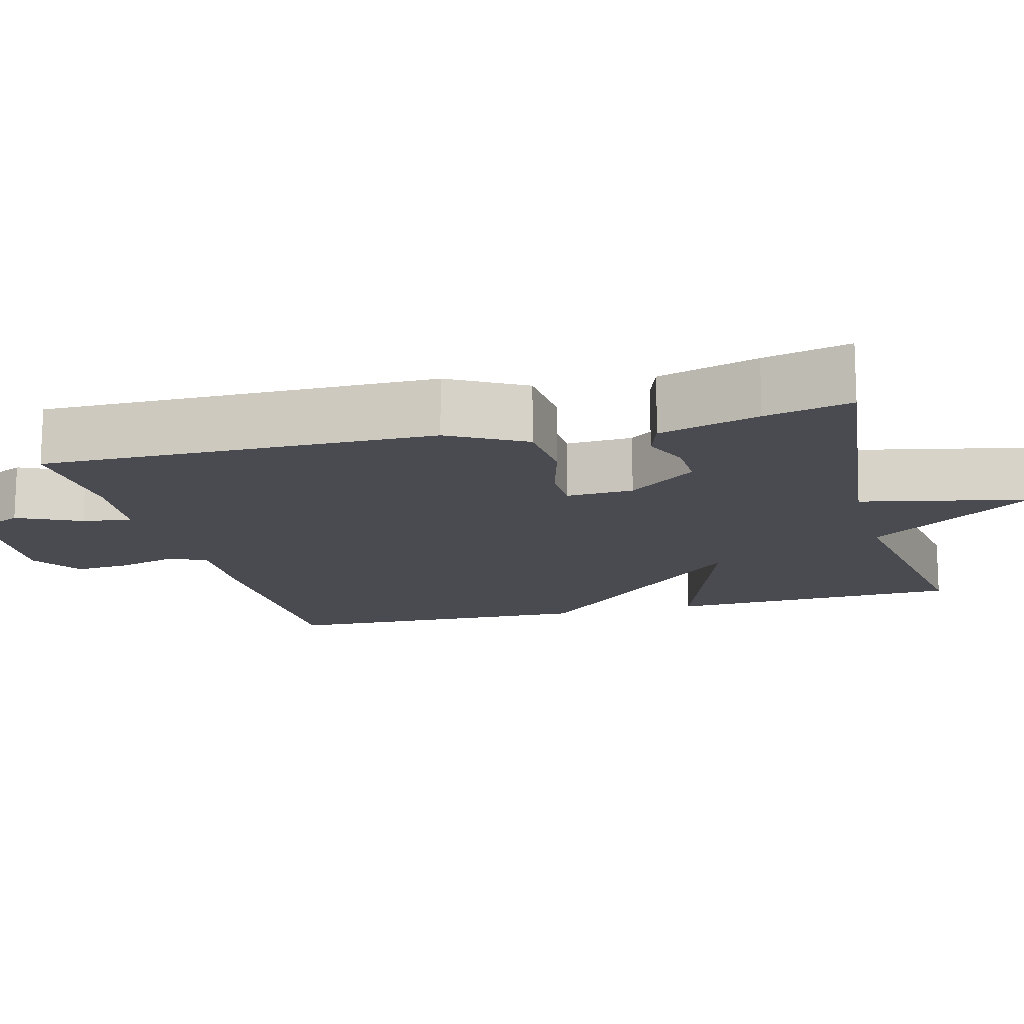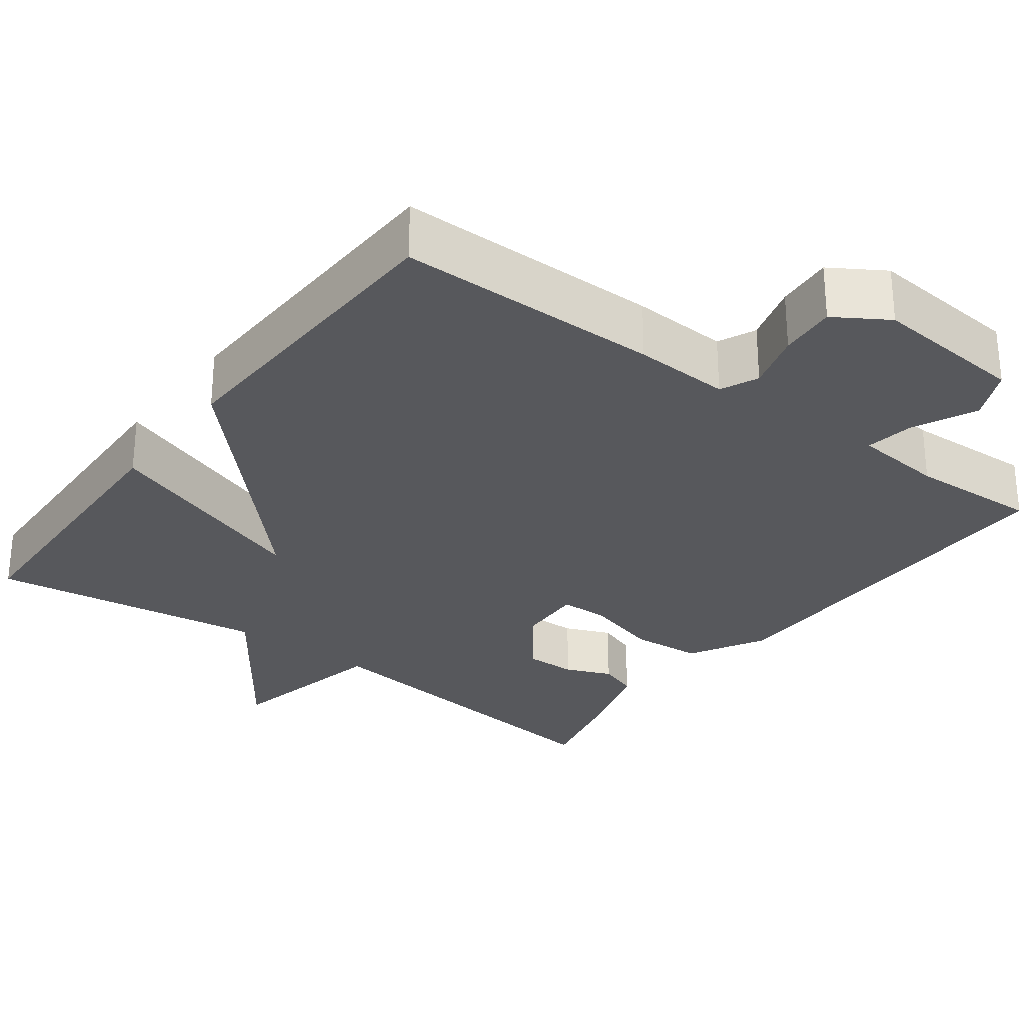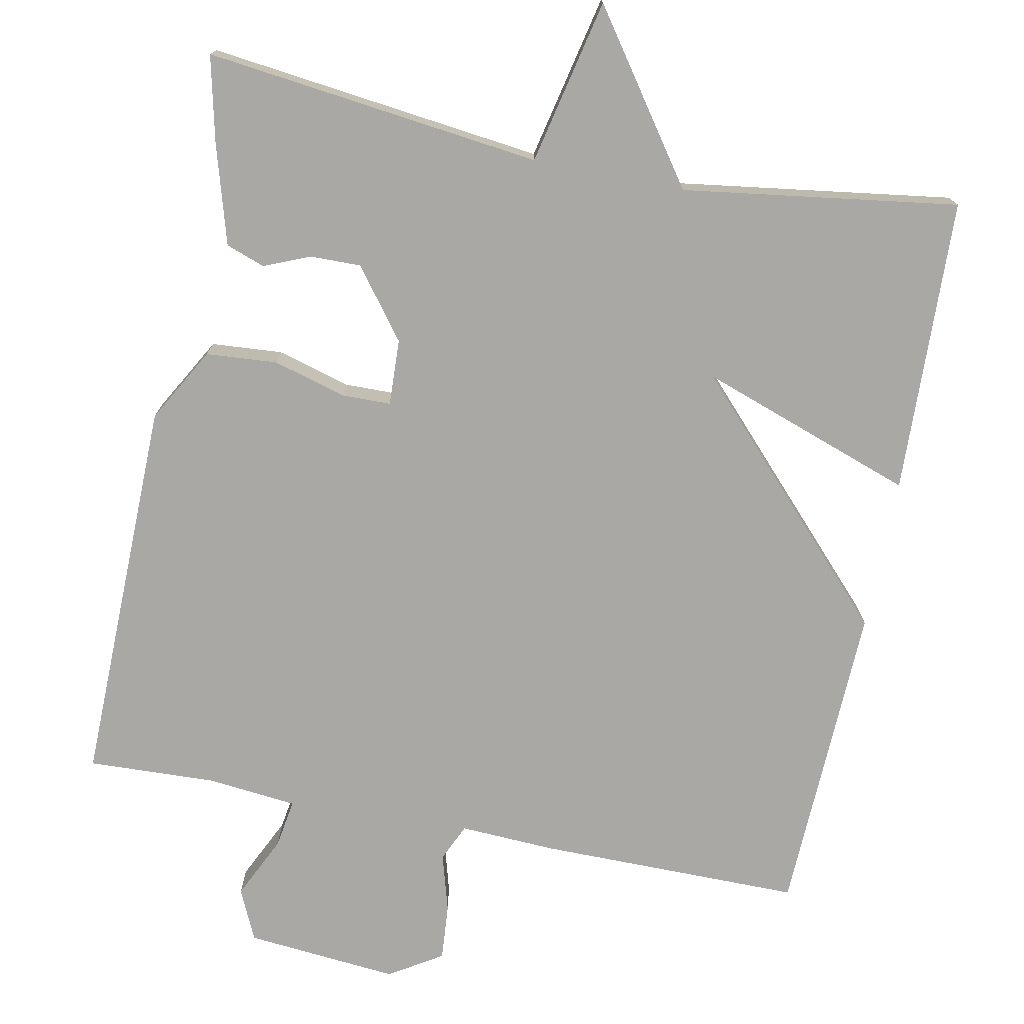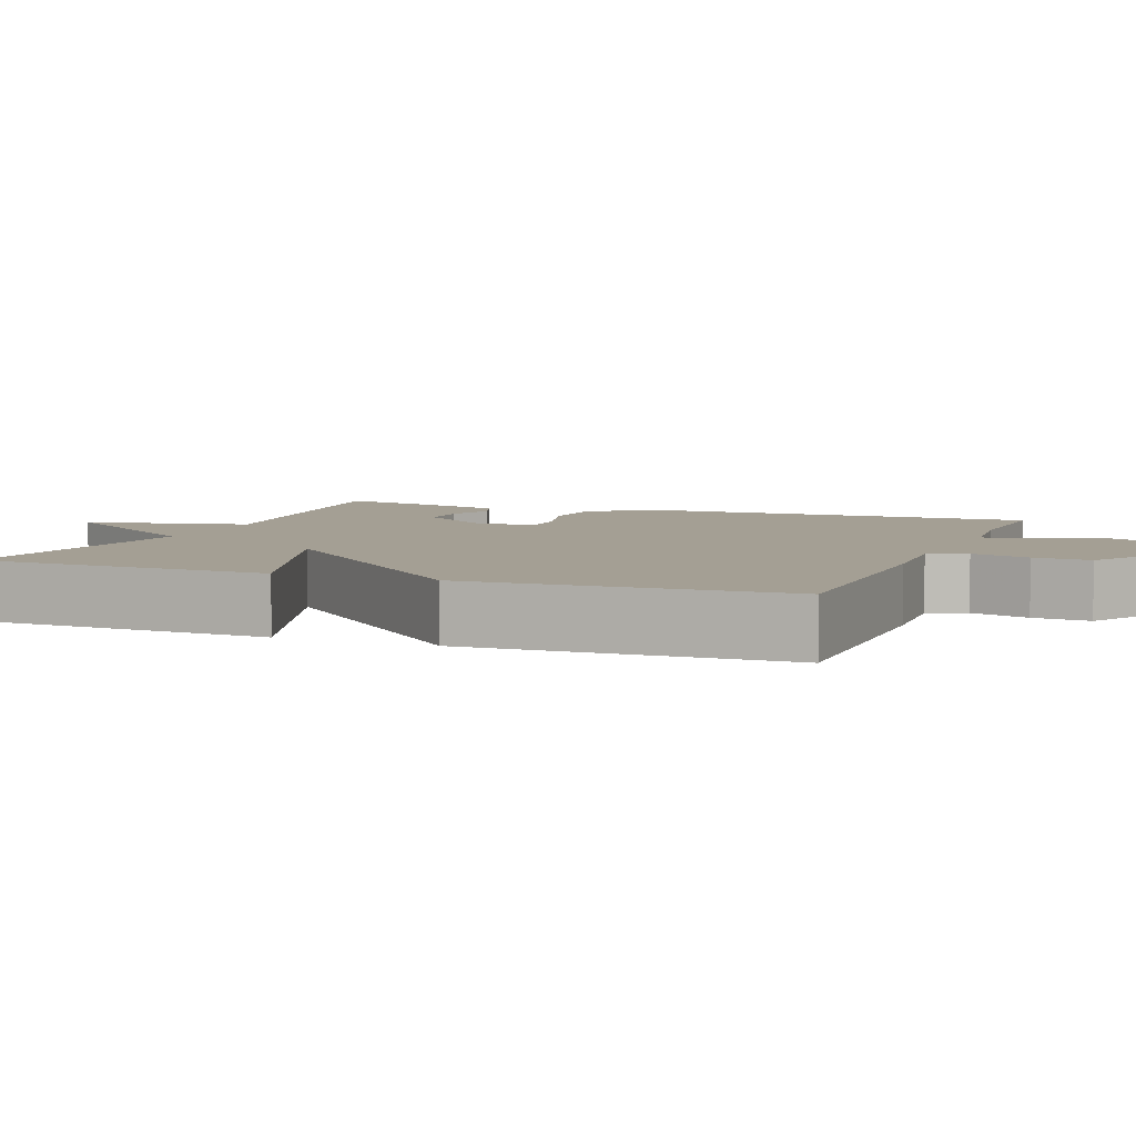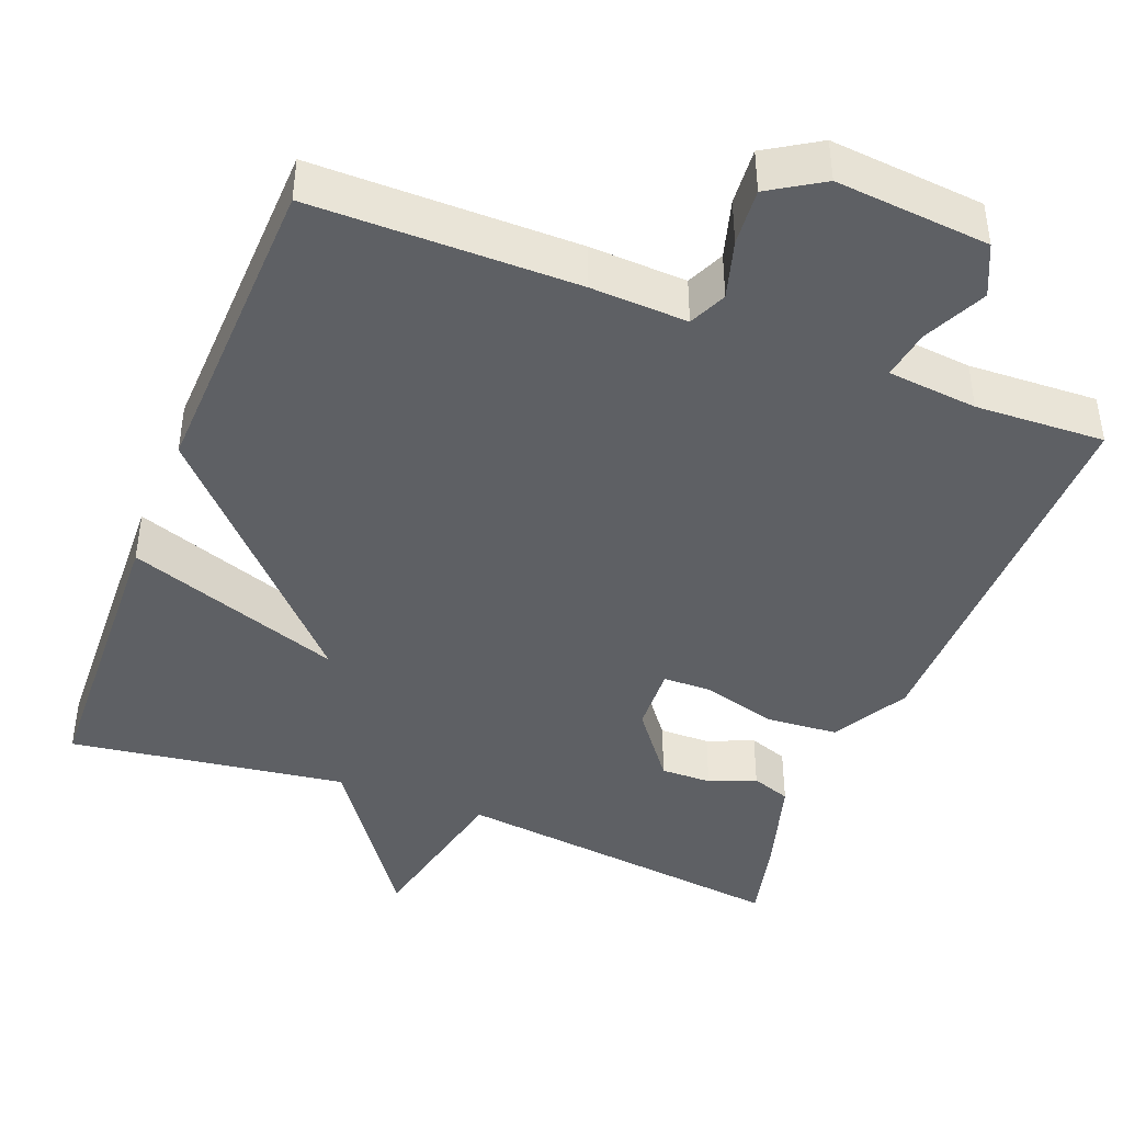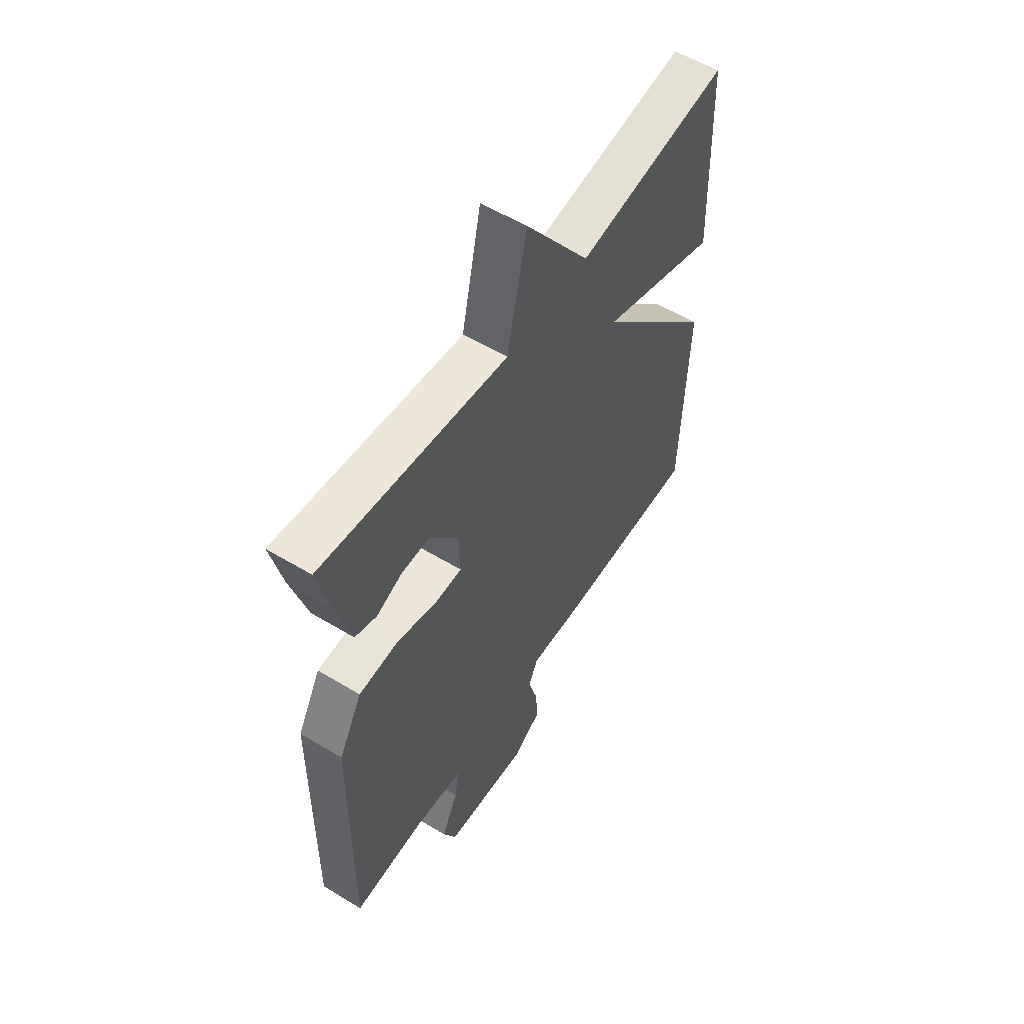
<metadata>
{"format":"obj","ext":"obj","renderer":"f3d","projection":"perspective","resolution":1024,"background":"white","views":[{"elev":-14.5,"azim":-75.1,"up":"+Y"},{"elev":-28.6,"azim":143.2,"up":"+Y"},{"elev":-75.0,"azim":-11.3,"up":"+Y"},{"elev":5.6,"azim":111.3,"up":"+Y"},{"elev":-42.9,"azim":158.7,"up":"+Y"},{"elev":56.4,"azim":-57.7,"up":"+Z"}]}
</metadata>
<code>
v -0.5 0.07 -0.5
v -0.494 0.07 0.01
v -0.439 0.07 0.108
v -0.346 0.07 0.115
v -0.25 0.07 0.088
v -0.186 0.07 0.089
v -0.19 0.07 0.176
v -0.259 0.07 0.266
v -0.325 0.07 0.265
v -0.385 0.07 0.24
v -0.436 0.07 0.258
v -0.474 0.07 0.388
v -0.5 0.07 0.5
v -0.06 0.07 0.448
v -0.013 0.07 0.664
v 0.14 0.07 0.448
v 0.5 0.07 0.5
v 0.514 0.07 0.113
v 0.233 0.07 0.211
v 0.514 0.07 -0.087
v 0.5 0.07 -0.5
v 0.156 0.07 -0.5
v 0.03 0.07 -0.494
v 0.008 0.07 -0.543
v 0.03 0.07 -0.619
v 0.036 0.07 -0.693
v -0.033 0.07 -0.736
v -0.233 0.07 -0.718
v -0.264 0.07 -0.651
v -0.225 0.07 -0.569
v -0.215 0.07 -0.505
v -0.332 0.07 -0.493
v -0.5 0 -0.5
v -0.494 0 0.01
v -0.439 0 0.108
v -0.346 0 0.115
v -0.25 0 0.088
v -0.186 0 0.089
v -0.19 0 0.176
v -0.259 0 0.266
v -0.325 0 0.265
v -0.385 0 0.24
v -0.436 0 0.258
v -0.474 0 0.388
v -0.5 0 0.5
v -0.06 0 0.448
v -0.013 0 0.664
v 0.14 0 0.448
v 0.5 0 0.5
v 0.514 0 0.113
v 0.233 0 0.211
v 0.514 0 -0.087
v 0.5 0 -0.5
v 0.156 0 -0.5
v 0.03 0 -0.494
v 0.008 0 -0.543
v 0.03 0 -0.619
v 0.036 0 -0.693
v -0.033 0 -0.736
v -0.233 0 -0.718
v -0.264 0 -0.651
v -0.225 0 -0.569
v -0.215 0 -0.505
v -0.332 0 -0.493
f 28 29 30
f 27 28 30
f 26 27 30
f 25 26 30
f 24 25 30
f 23 24 30 31
f 21 22 23
f 20 21 23
f 19 20 23
f 19 23 31 32
f 16 17 18 19
f 14 15 16 19
f 12 13 14
f 11 12 14
f 10 11 14
f 9 10 14
f 8 9 14
f 7 8 14 19
f 6 7 19
f 3 4 5
f 2 3 5
f 1 2 5
f 32 1 5
f 32 5 6
f 6 19 32
f 62 61 60
f 62 60 59
f 62 59 58
f 62 58 57
f 62 57 56
f 63 62 56 55
f 55 54 53
f 55 53 52
f 55 52 51
f 64 63 55 51
f 51 50 49 48
f 51 48 47 46
f 46 45 44
f 46 44 43
f 46 43 42
f 46 42 41
f 46 41 40
f 51 46 40 39
f 51 39 38
f 37 36 35
f 37 35 34
f 37 34 33
f 37 33 64
f 38 37 64
f 64 51 38
f 1 33 34 2
f 2 34 35 3
f 3 35 36 4
f 4 36 37 5
f 5 37 38 6
f 6 38 39 7
f 7 39 40 8
f 8 40 41 9
f 9 41 42 10
f 10 42 43 11
f 11 43 44 12
f 12 44 45 13
f 13 45 46 14
f 14 46 47 15
f 15 47 48 16
f 16 48 49 17
f 17 49 50 18
f 18 50 51 19
f 19 51 52 20
f 20 52 53 21
f 21 53 54 22
f 22 54 55 23
f 23 55 56 24
f 24 56 57 25
f 25 57 58 26
f 26 58 59 27
f 27 59 60 28
f 28 60 61 29
f 29 61 62 30
f 30 62 63 31
f 31 63 64 32
f 32 64 33 1

</code>
